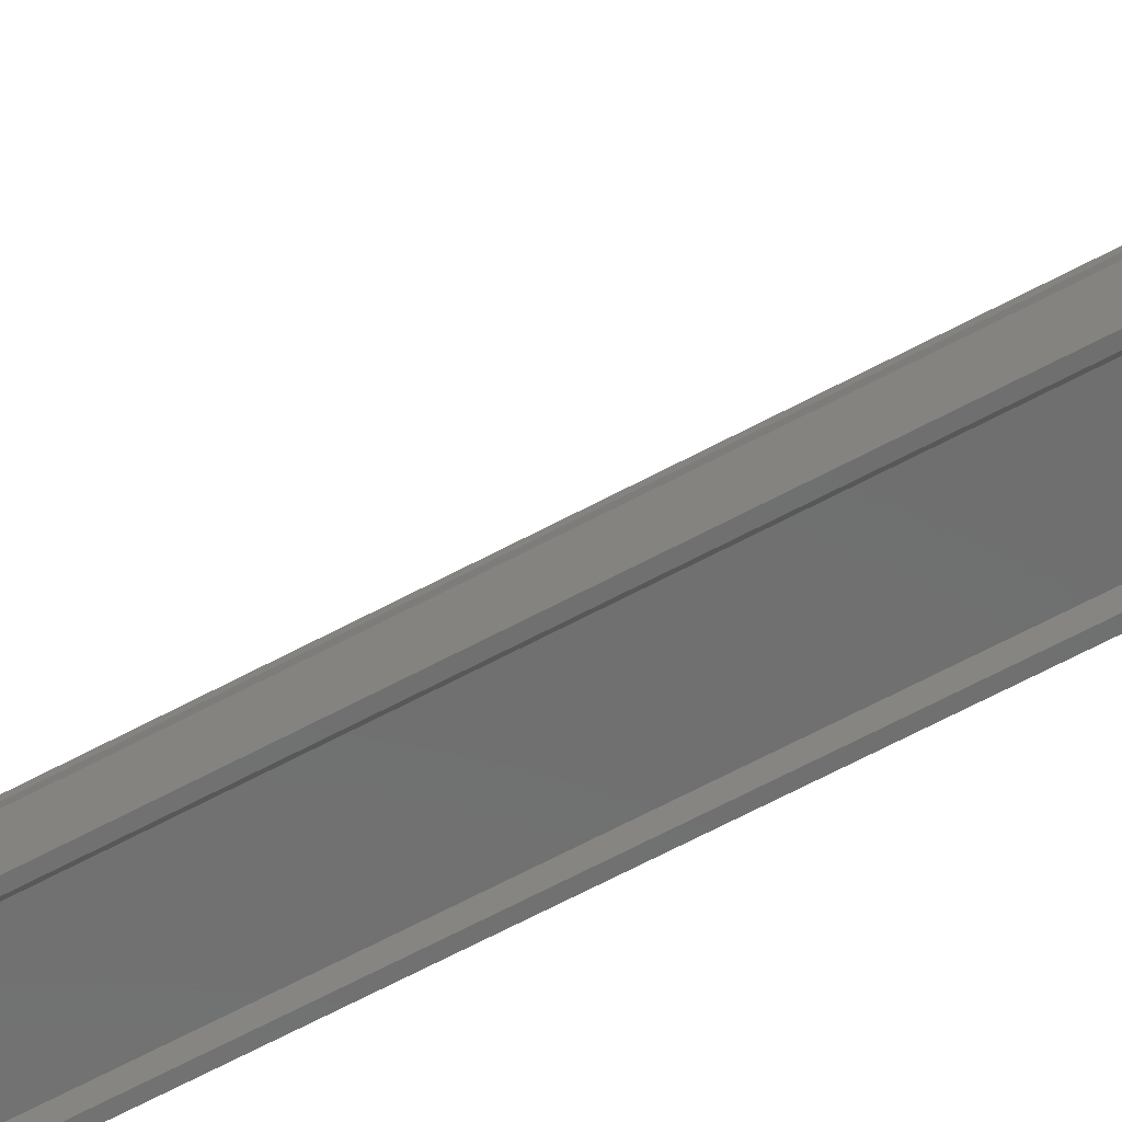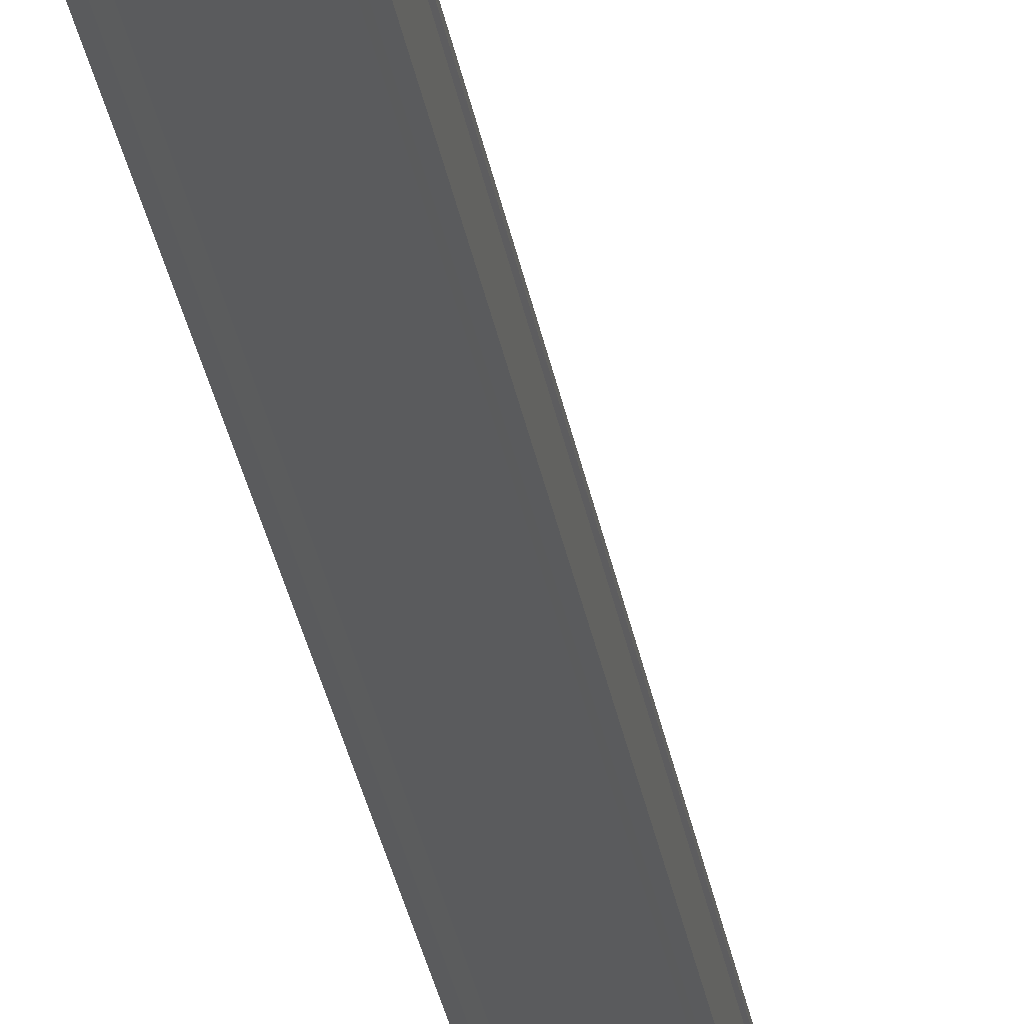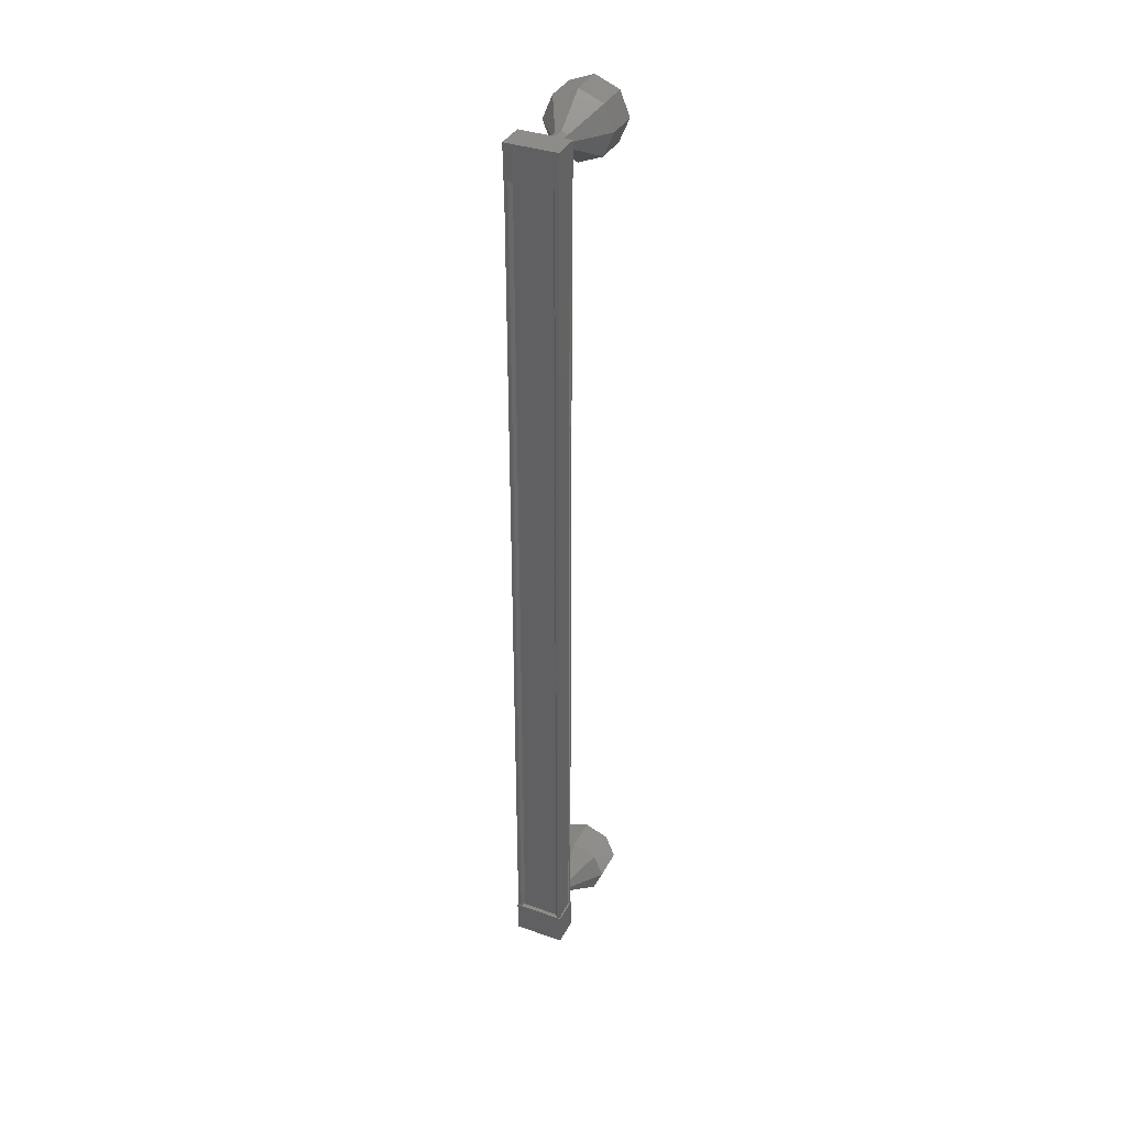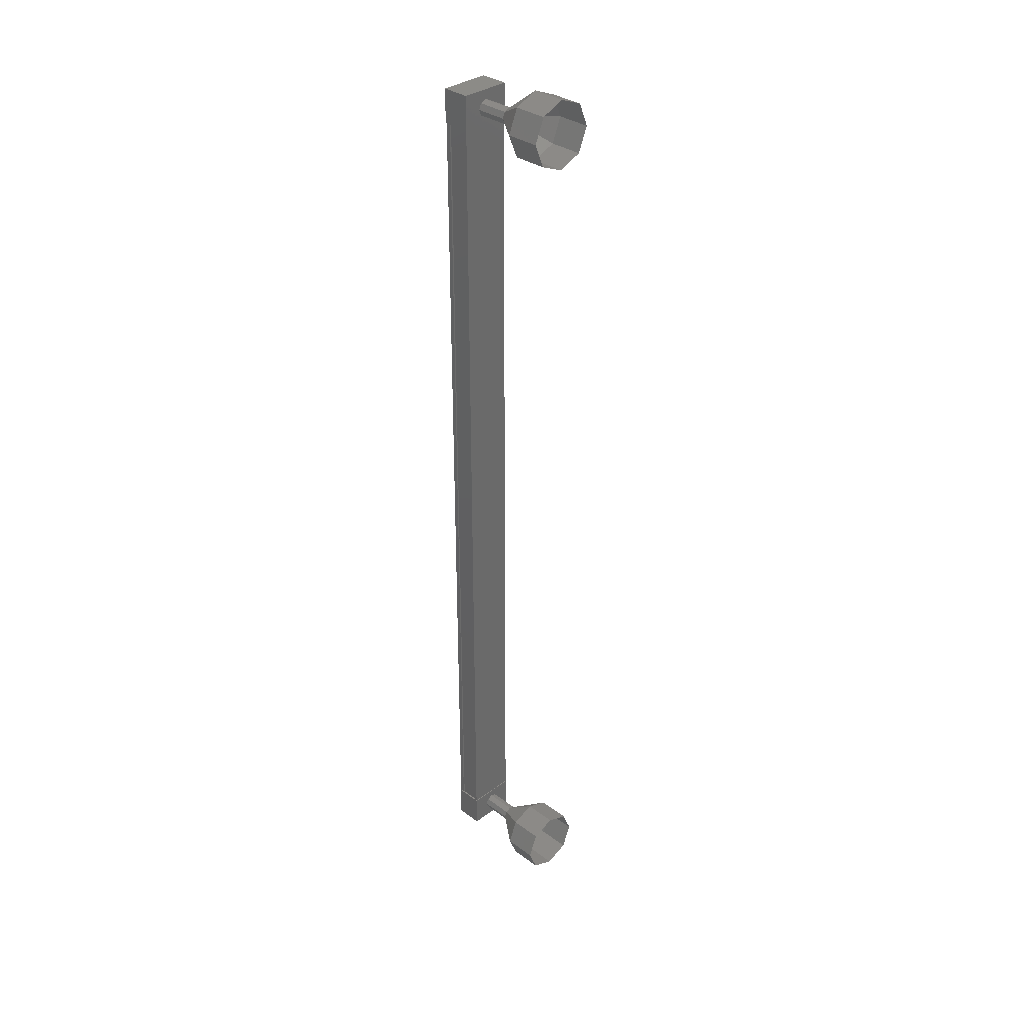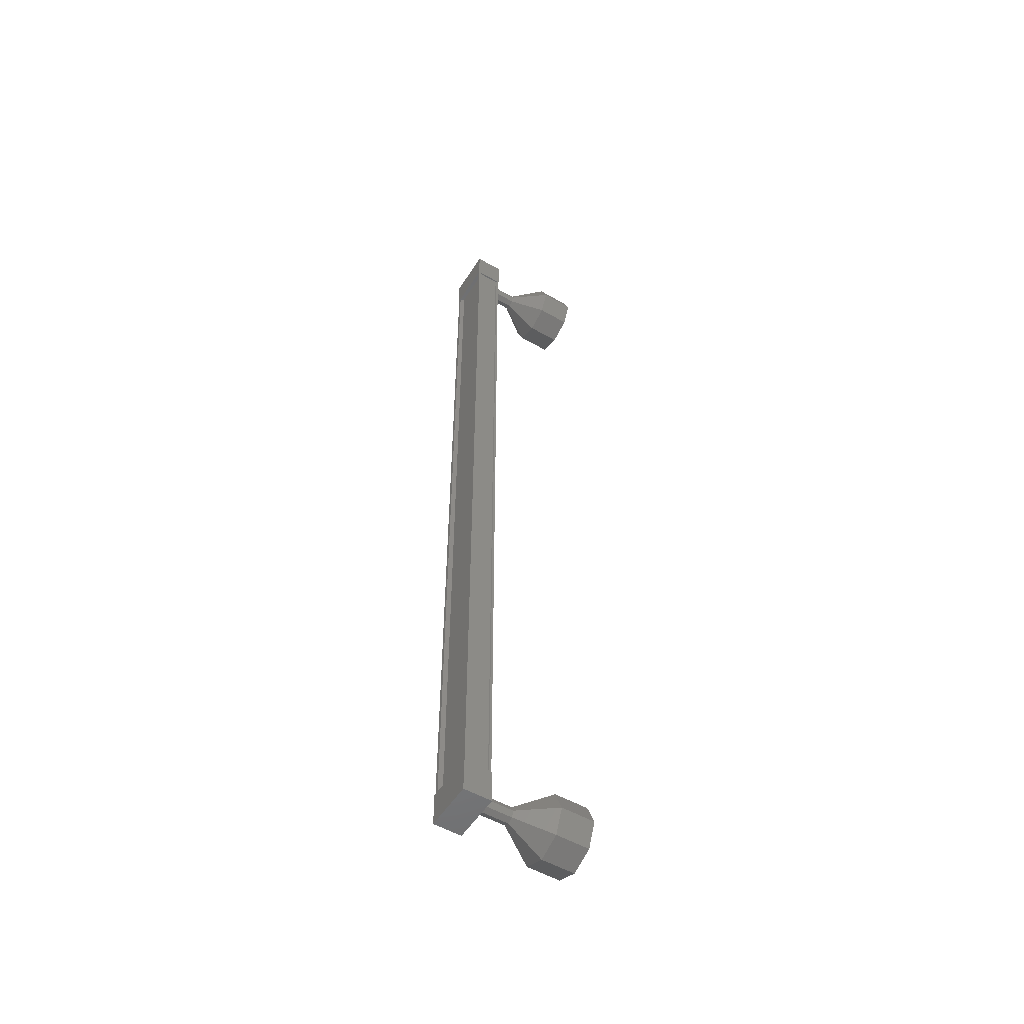
<metadata>
{"format":"stl","ext":"stl","renderer":"f3d","projection":"perspective","resolution":1024,"background":"white","views":[{"elev":-60.5,"azim":-60.7,"up":"+Z"},{"elev":-26.1,"azim":8.1,"up":"+Z"},{"elev":36.4,"azim":-155.5,"up":"+Y"},{"elev":33.7,"azim":-45.1,"up":"+Y"},{"elev":-53.0,"azim":-121.8,"up":"+Y"}]}
</metadata>
<code>
# stl→obj: 122 verts, 152 faces
v 54.29 1214 -60.81
v 54.37 1214 -60.92
v 54.37 1187 -60.92
v 54.47 1187 -60.92
v 53.18 1187 -60.81
v 53.1 1187 -60.92
v 53.1 1214 -60.92
v 53 1187 -60.92
v 53 1214 -60.92
v 53 1187 -60.19
v 53 1214 -60.19
v 53.03 1187 -60.2
v 53.03 1214 -60.2
v 53.03 1214 -60.77
v 54.29 1187 -60.81
v 53.18 1214 -60.81
v 53 1214 -60.79
v 53 1187 -60.79
v 53.03 1187 -60.77
v 54.49 1187 -60.93
v 52.98 1187 -60.1
v 52.98 1187 -60.94
v 52.98 1188 -60.94
v 54.49 1188 -60.93
v 52.98 1188 -60.1
v 54.48 1188 -60.09
v 54.48 1187 -60.09
v 52.98 1213 -60.94
v 54.49 1213 -60.93
v 52.98 1213 -60.1
v 54.48 1213 -60.09
v 54.48 1214 -60.09
v 54.49 1214 -60.93
v 52.98 1214 -60.94
v 52.98 1214 -60.1
v 54.47 1214 -60.92
v 54.47 1214 -60.78
v 54.47 1187 -60.78
v 54.44 1214 -60.77
v 54.44 1187 -60.77
v 54.44 1214 -60.19
v 54.44 1187 -60.19
v 54.47 1214 -60.18
v 54.47 1187 -60.18
v 54.47 1214 -60.12
v 54.47 1187 -60.12
v 53 1214 -60.12
v 53 1187 -60.12
v 53.73 1214 -59.15
v 53.73 1215 -58.15
v 53.91 1214 -59.15
v 54.43 1214 -58.15
v 53.98 1214 -59.15
v 54.73 1214 -58.15
v 54.43 1213 -58.15
v 53.73 1213 -59.15
v 53.73 1213 -58.15
v 53.55 1214 -59.16
v 53.02 1213 -58.16
v 53.48 1214 -59.16
v 52.73 1214 -58.16
v 53.02 1214 -58.16
v 53.73 1188 -60.14
v 53.73 1188 -59.14
v 53.91 1188 -60.14
v 53.91 1188 -59.14
v 53.98 1187 -60.14
v 53.98 1187 -59.14
v 53.91 1187 -60.14
v 53.91 1187 -59.14
v 53.73 1187 -60.14
v 53.73 1187 -59.14
v 53.55 1187 -60.15
v 53.55 1187 -59.15
v 53.48 1187 -60.15
v 53.48 1187 -59.15
v 53.55 1188 -60.15
v 53.55 1188 -59.15
v 53.73 1188 -58.15
v 53.72 1188 -57.15
v 54.43 1188 -58.15
v 54.43 1188 -57.15
v 54.73 1187 -58.15
v 54.72 1187 -57.15
v 54.43 1187 -58.15
v 54.43 1187 -57.15
v 53.73 1186 -58.15
v 53.72 1186 -57.15
v 53.02 1187 -58.16
v 53.02 1187 -57.16
v 52.73 1187 -58.16
v 52.72 1187 -57.16
v 53.02 1188 -58.16
v 53.02 1188 -57.16
v 53.73 1188 -59.15
v 53.91 1188 -59.15
v 53.98 1187 -59.15
v 53.91 1187 -59.15
v 53.73 1187 -59.15
v 53.55 1187 -59.16
v 53.48 1187 -59.16
v 53.55 1188 -59.16
v 53.73 1214 -60.14
v 53.73 1214 -59.14
v 53.91 1214 -60.14
v 53.91 1214 -59.14
v 53.98 1214 -60.14
v 53.98 1214 -59.14
v 53.73 1213 -60.14
v 53.73 1213 -59.14
v 53.55 1214 -60.15
v 53.55 1214 -59.15
v 53.48 1214 -60.15
v 53.48 1214 -59.15
v 53.02 1214 -57.16
v 53.72 1215 -57.15
v 54.43 1214 -57.15
v 54.72 1214 -57.15
v 54.43 1213 -57.15
v 53.72 1213 -57.15
v 53.02 1213 -57.16
v 52.72 1214 -57.16
f 1 2 3
f 3 2 4
f 5 6 7
f 7 6 8
f 8 9 7
f 10 11 12
f 12 11 13
f 13 14 12
f 3 15 1
f 1 15 5
f 5 16 1
f 7 16 5
f 9 8 17
f 17 8 18
f 18 14 17
f 19 14 18
f 12 14 19
f 20 21 22
f 22 21 23
f 23 24 22
f 25 24 23
f 26 24 25
f 25 21 26
f 26 21 27
f 27 21 20
f 20 24 27
f 22 24 20
f 28 29 30
f 30 29 31
f 31 32 30
f 29 32 31
f 33 32 29
f 29 34 33
f 33 34 32
f 32 34 35
f 35 30 32
f 34 30 35
f 28 30 34
f 34 29 28
f 2 36 4
f 4 36 37
f 37 38 4
f 39 38 37
f 40 38 39
f 39 41 40
f 40 41 42
f 42 41 43
f 43 44 42
f 45 44 43
f 46 44 45
f 45 47 46
f 46 47 48
f 48 47 10
f 25 23 21
f 24 26 27
f 47 11 10
f 49 50 51
f 51 50 52
f 52 53 51
f 54 53 52
f 51 53 54
f 54 55 51
f 51 55 56
f 56 55 57
f 57 58 56
f 59 58 57
f 60 58 59
f 59 61 60
f 60 61 58
f 58 61 62
f 62 49 58
f 50 49 62
f 63 64 65
f 65 64 66
f 66 67 65
f 68 67 66
f 69 67 68
f 68 70 69
f 69 70 71
f 71 70 72
f 72 73 71
f 74 73 72
f 75 73 74
f 74 76 75
f 75 76 77
f 77 76 78
f 78 63 77
f 64 63 78
f 79 80 81
f 81 80 82
f 82 83 81
f 84 83 82
f 85 83 84
f 84 86 85
f 85 86 87
f 87 86 88
f 88 89 87
f 90 89 88
f 91 89 90
f 90 92 91
f 91 92 93
f 93 92 94
f 94 79 93
f 80 79 94
f 95 79 96
f 96 79 81
f 81 97 96
f 83 97 81
f 98 97 83
f 83 85 98
f 98 85 99
f 99 85 87
f 87 100 99
f 89 100 87
f 101 100 89
f 89 91 101
f 101 91 102
f 102 91 93
f 93 95 102
f 79 95 93
f 103 104 105
f 105 104 106
f 106 107 105
f 108 107 106
f 105 107 108
f 108 106 105
f 105 106 109
f 109 106 110
f 110 111 109
f 112 111 110
f 113 111 112
f 112 114 113
f 113 114 111
f 111 114 112
f 112 103 111
f 104 103 112
f 62 115 50
f 50 115 116
f 116 52 50
f 117 52 116
f 54 52 117
f 117 118 54
f 54 118 55
f 55 118 119
f 119 57 55
f 120 57 119
f 59 57 120
f 120 121 59
f 59 121 61
f 61 121 122
f 122 62 61
f 115 62 122

</code>
